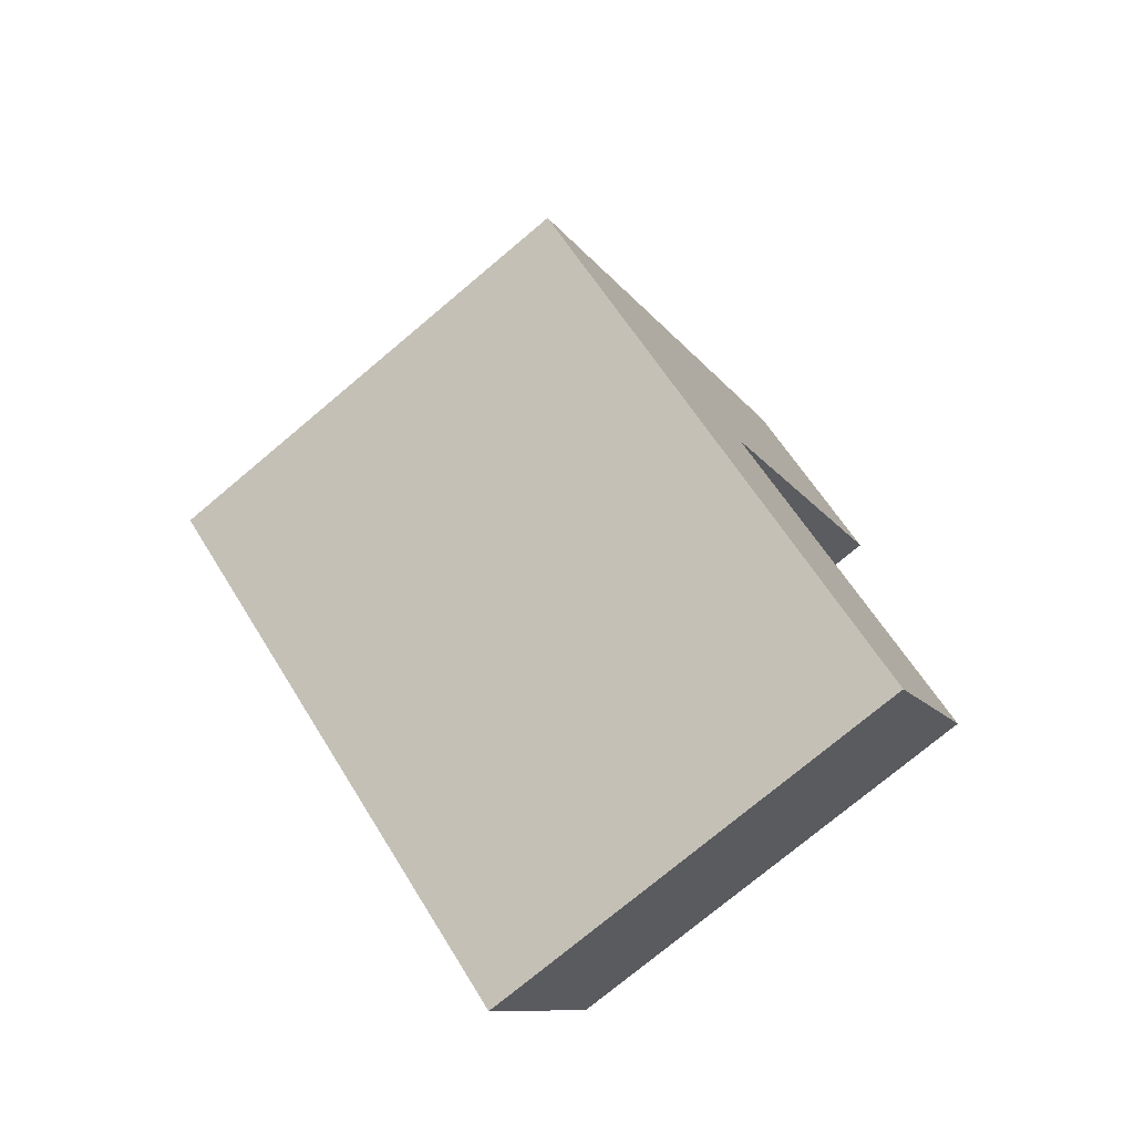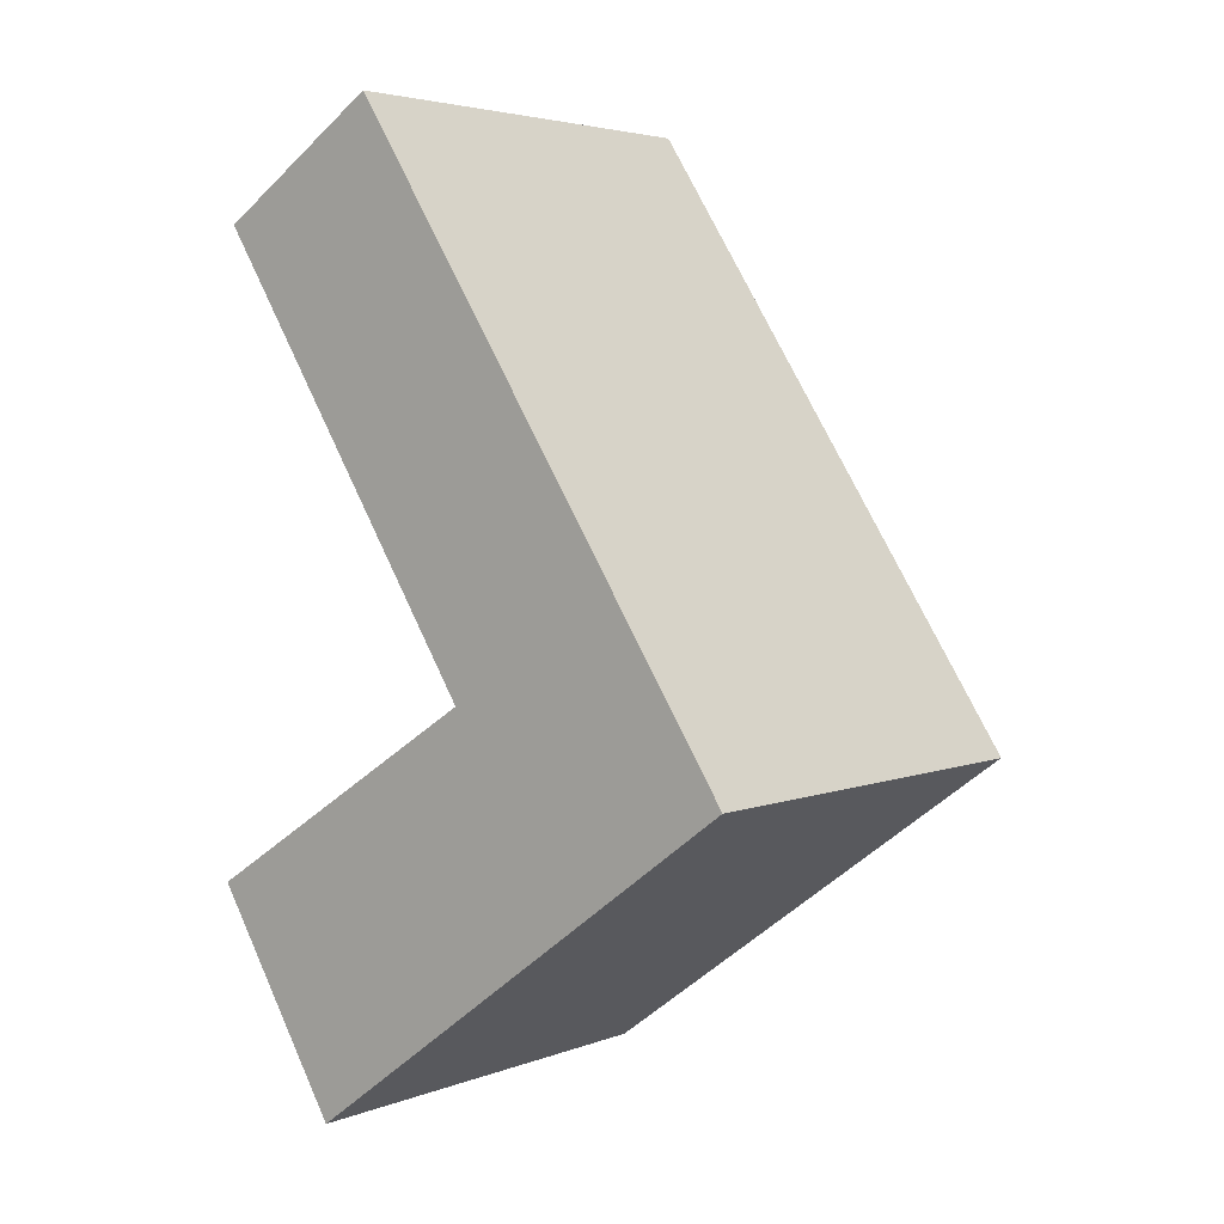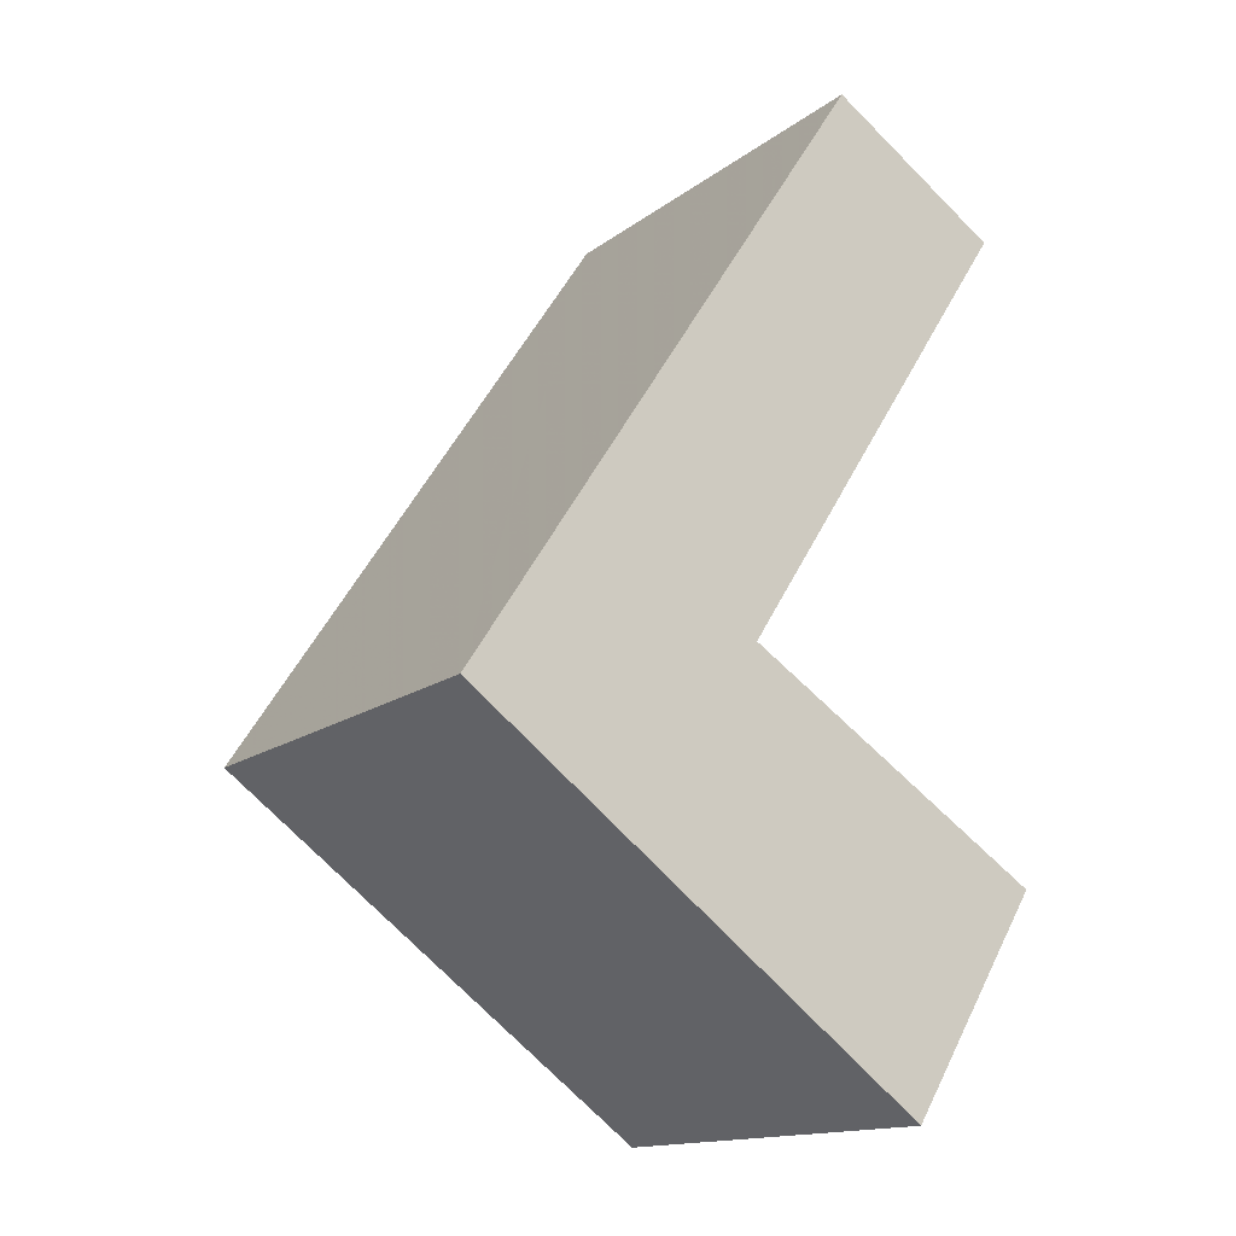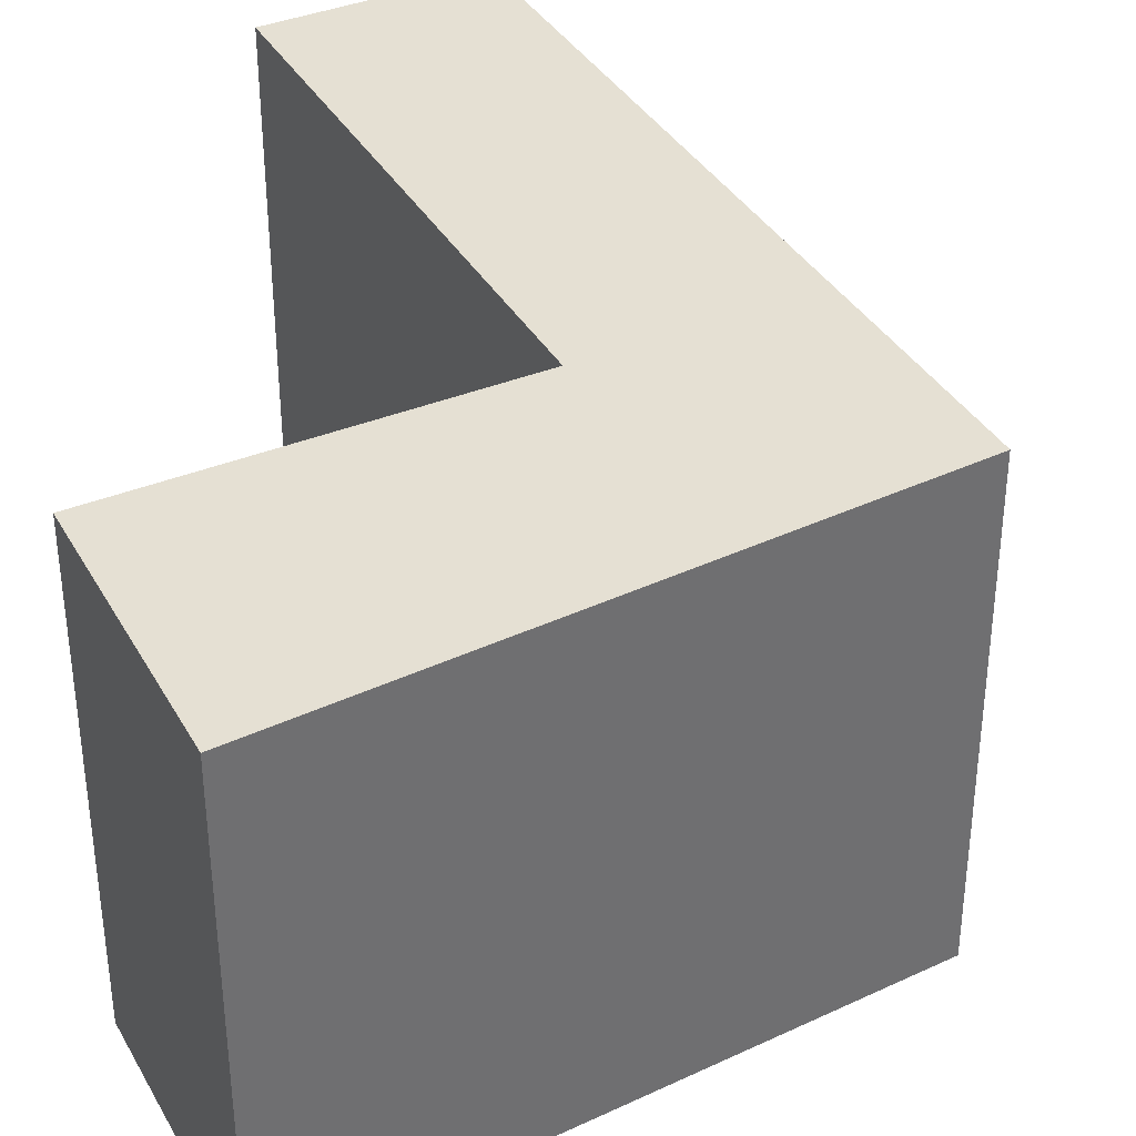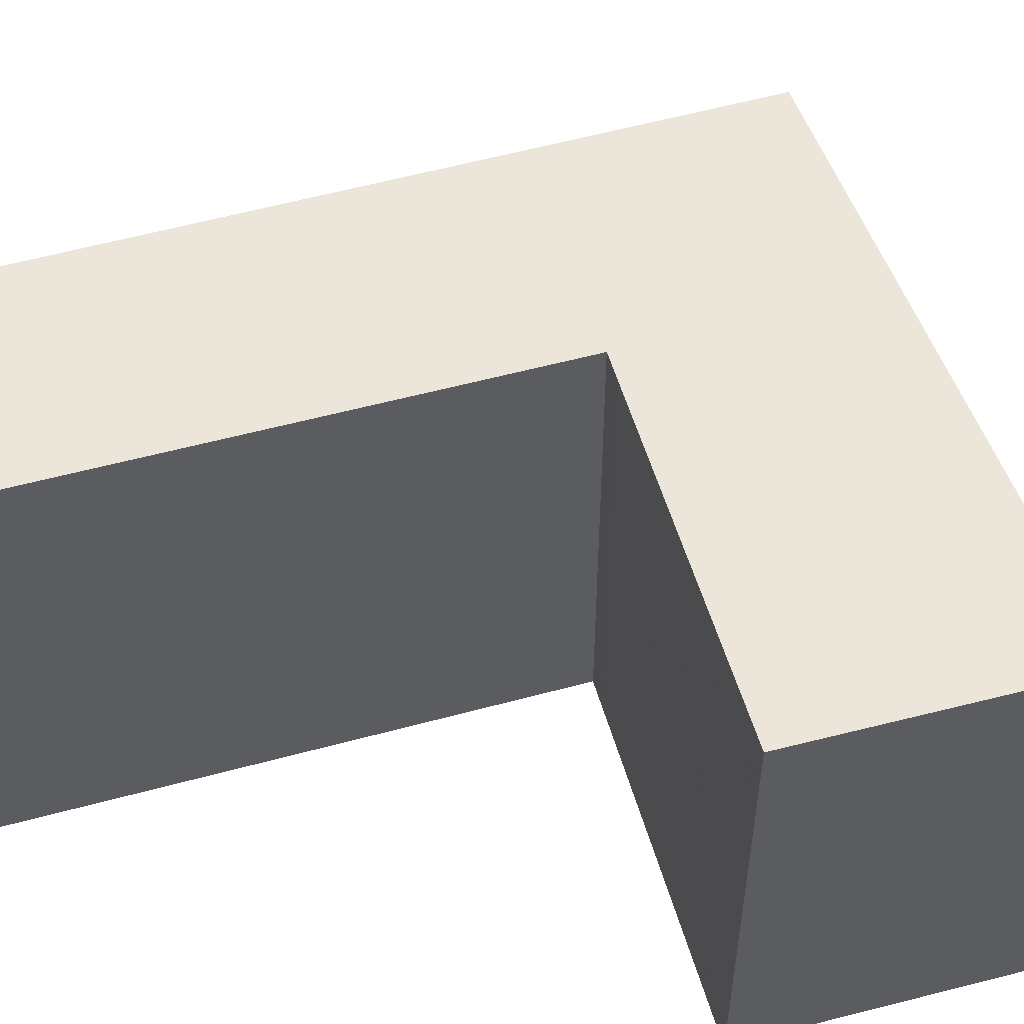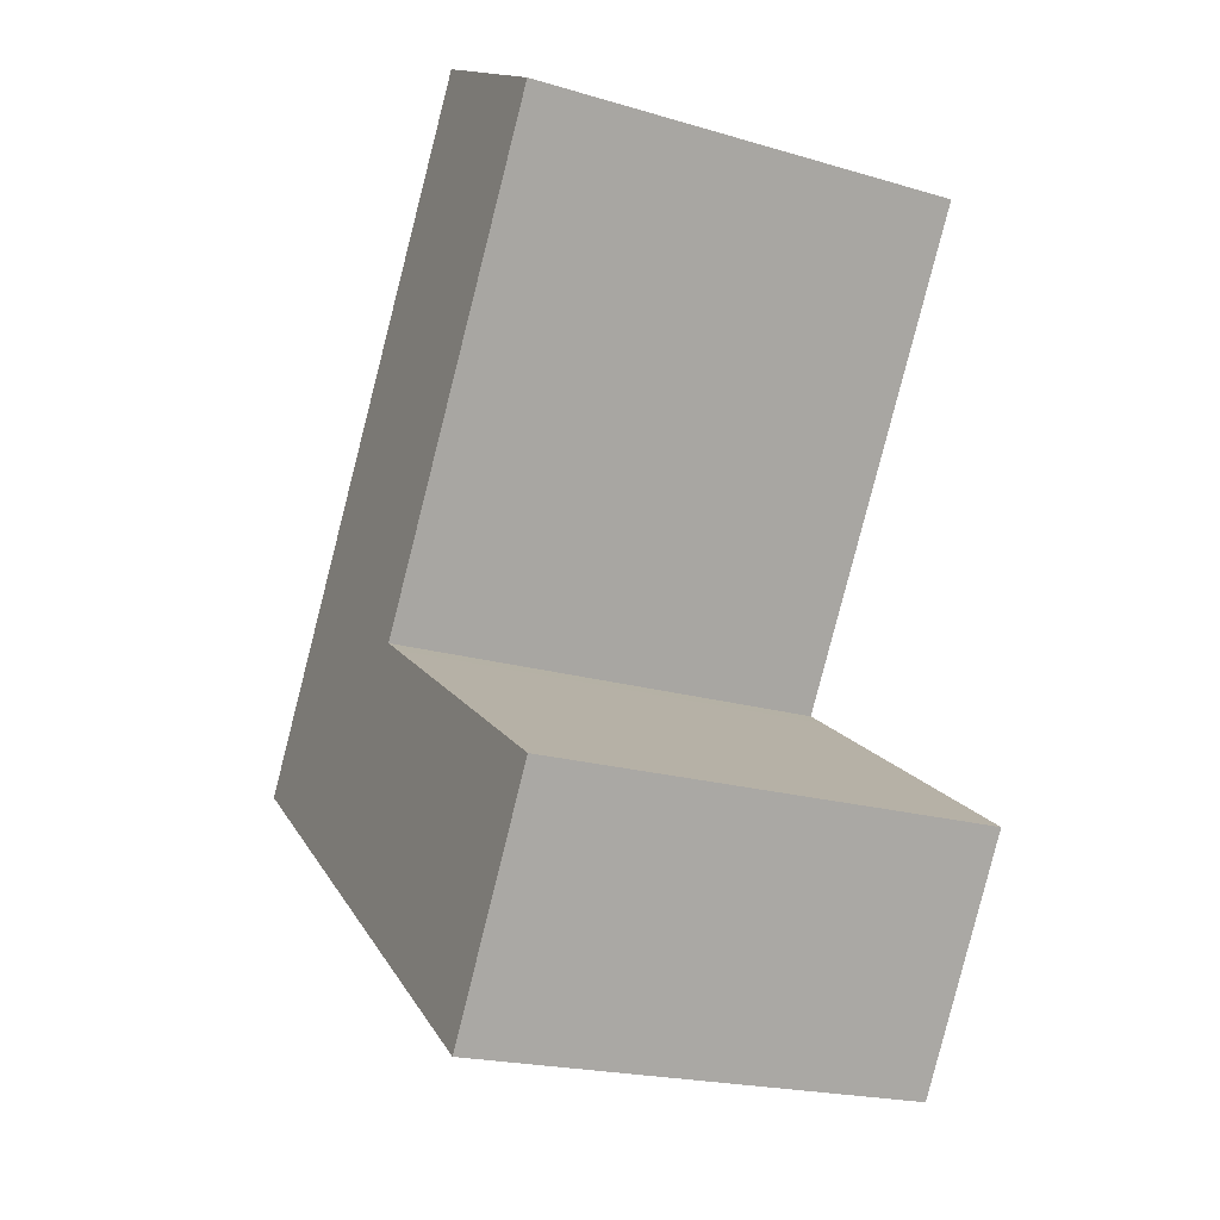
<metadata>
{"format":"obj","ext":"obj","renderer":"f3d","projection":"perspective","resolution":1024,"background":"white","views":[{"elev":-75.5,"azim":-50.0,"up":"+Z"},{"elev":4.0,"azim":-141.2,"up":"+Z"},{"elev":-14.9,"azim":-33.1,"up":"+Z"},{"elev":37.9,"azim":-174.6,"up":"+Y"},{"elev":54.3,"azim":106.5,"up":"+Y"},{"elev":-21.3,"azim":62.7,"up":"+Z"}]}
</metadata>
<code>
v 0.4927 -0.03255 1.694
v 0.5477 -0.03255 1.707
v 0.5518 -0.03255 1.704
v 0.5681 -0.03255 1.81
v 0.579 -0.03255 1.631
v 0.6003 -0.03255 1.789
v 0.6039 -0.03255 1.671
v 0.5518 -0.117 1.704
v 0.5477 -0.117 1.707
v 0.4927 -0.117 1.694
v 0.5681 -0.117 1.81
v 0.579 -0.117 1.631
v 0.6003 -0.117 1.789
v 0.6039 -0.117 1.671
v 0.4927 -0.117 1.694
v 0.5681 -0.117 1.81
v 0.5681 -0.03255 1.81
v 0.4927 -0.03255 1.694
v 0.579 -0.117 1.631
v 0.4927 -0.117 1.694
v 0.4927 -0.03255 1.694
v 0.579 -0.03255 1.631
v 0.6039 -0.117 1.671
v 0.579 -0.117 1.631
v 0.579 -0.03255 1.631
v 0.6039 -0.03255 1.671
v 0.5518 -0.117 1.704
v 0.6039 -0.117 1.671
v 0.6039 -0.03255 1.671
v 0.5518 -0.03255 1.704
v 0.5477 -0.117 1.707
v 0.5518 -0.117 1.704
v 0.5518 -0.03255 1.704
v 0.5477 -0.03255 1.707
v 0.6003 -0.117 1.789
v 0.5477 -0.117 1.707
v 0.5477 -0.03255 1.707
v 0.6003 -0.03255 1.789
v 0.5681 -0.117 1.81
v 0.6003 -0.117 1.789
v 0.6003 -0.03255 1.789
v 0.5681 -0.03255 1.81
f 1 2 3
f 2 1 4
f 5 1 3
f 6 2 4
f 7 5 3
f 8 9 10
f 11 10 9
f 8 10 12
f 13 11 9
f 14 8 12
f 15 16 17
f 15 17 18
f 19 20 21
f 19 21 22
f 23 24 25
f 23 25 26
f 27 28 29
f 27 29 30
f 31 32 33
f 31 33 34
f 35 36 37
f 35 37 38
f 39 40 41
f 39 41 42

</code>
